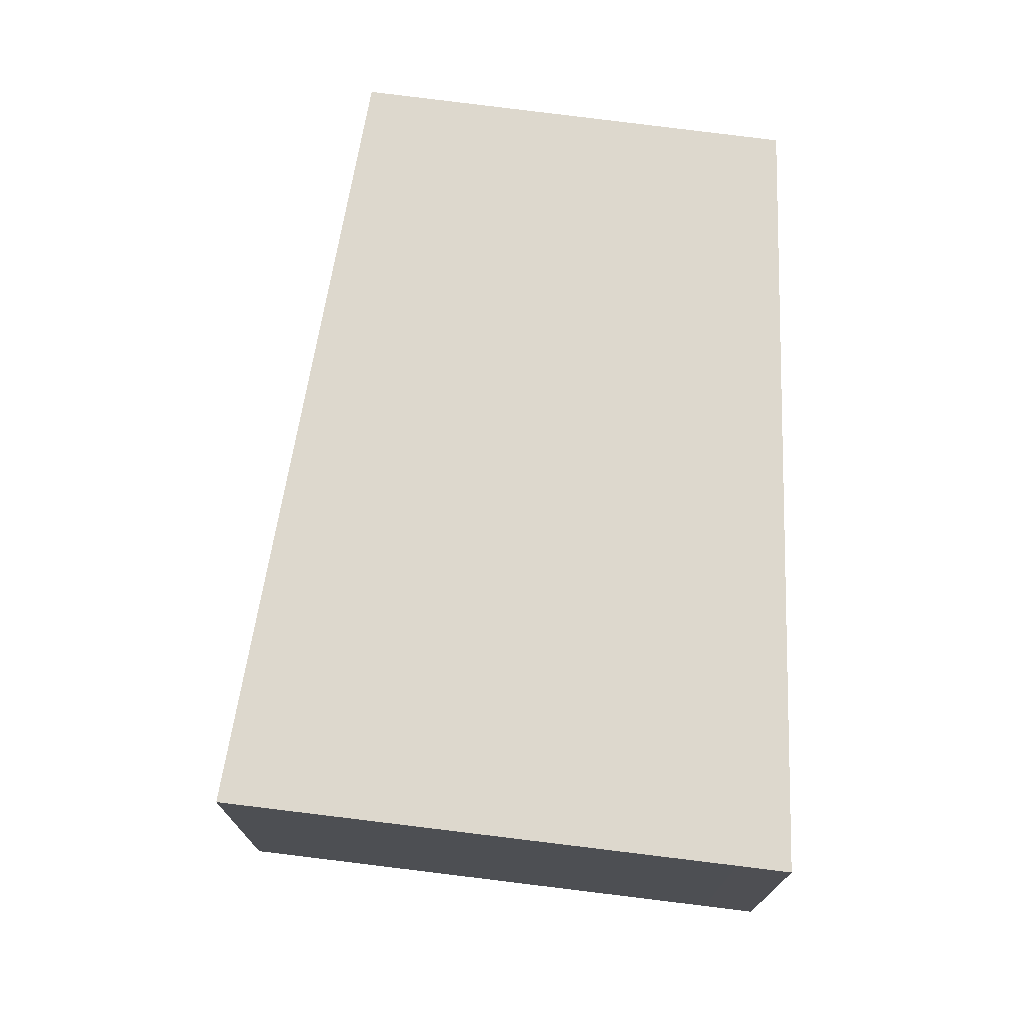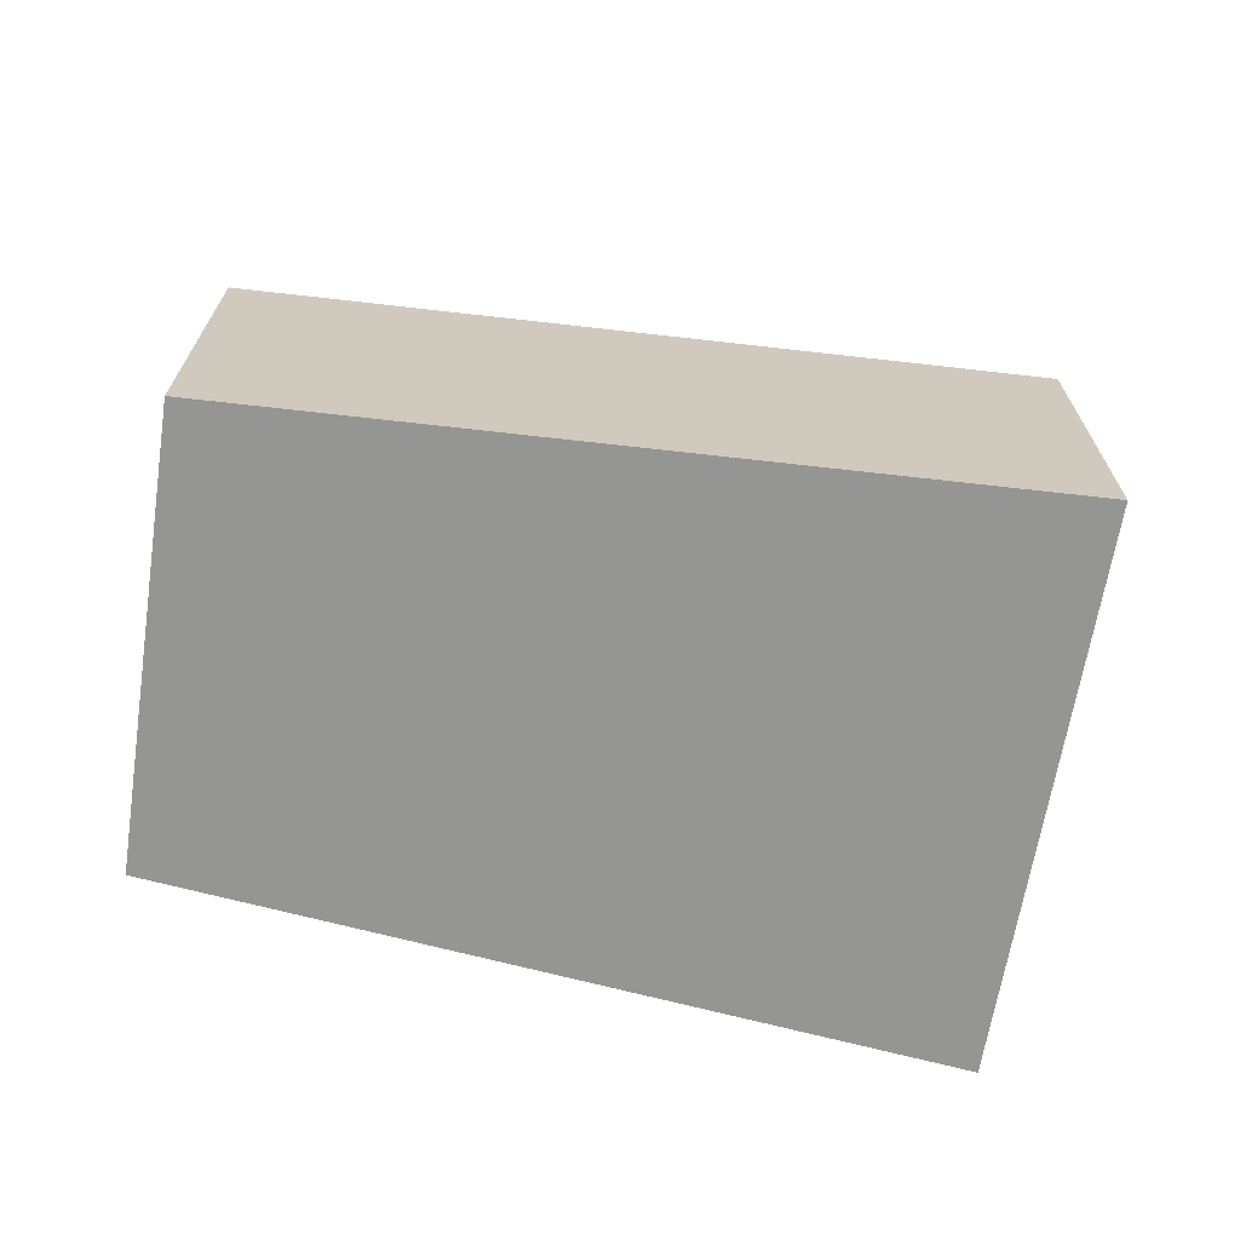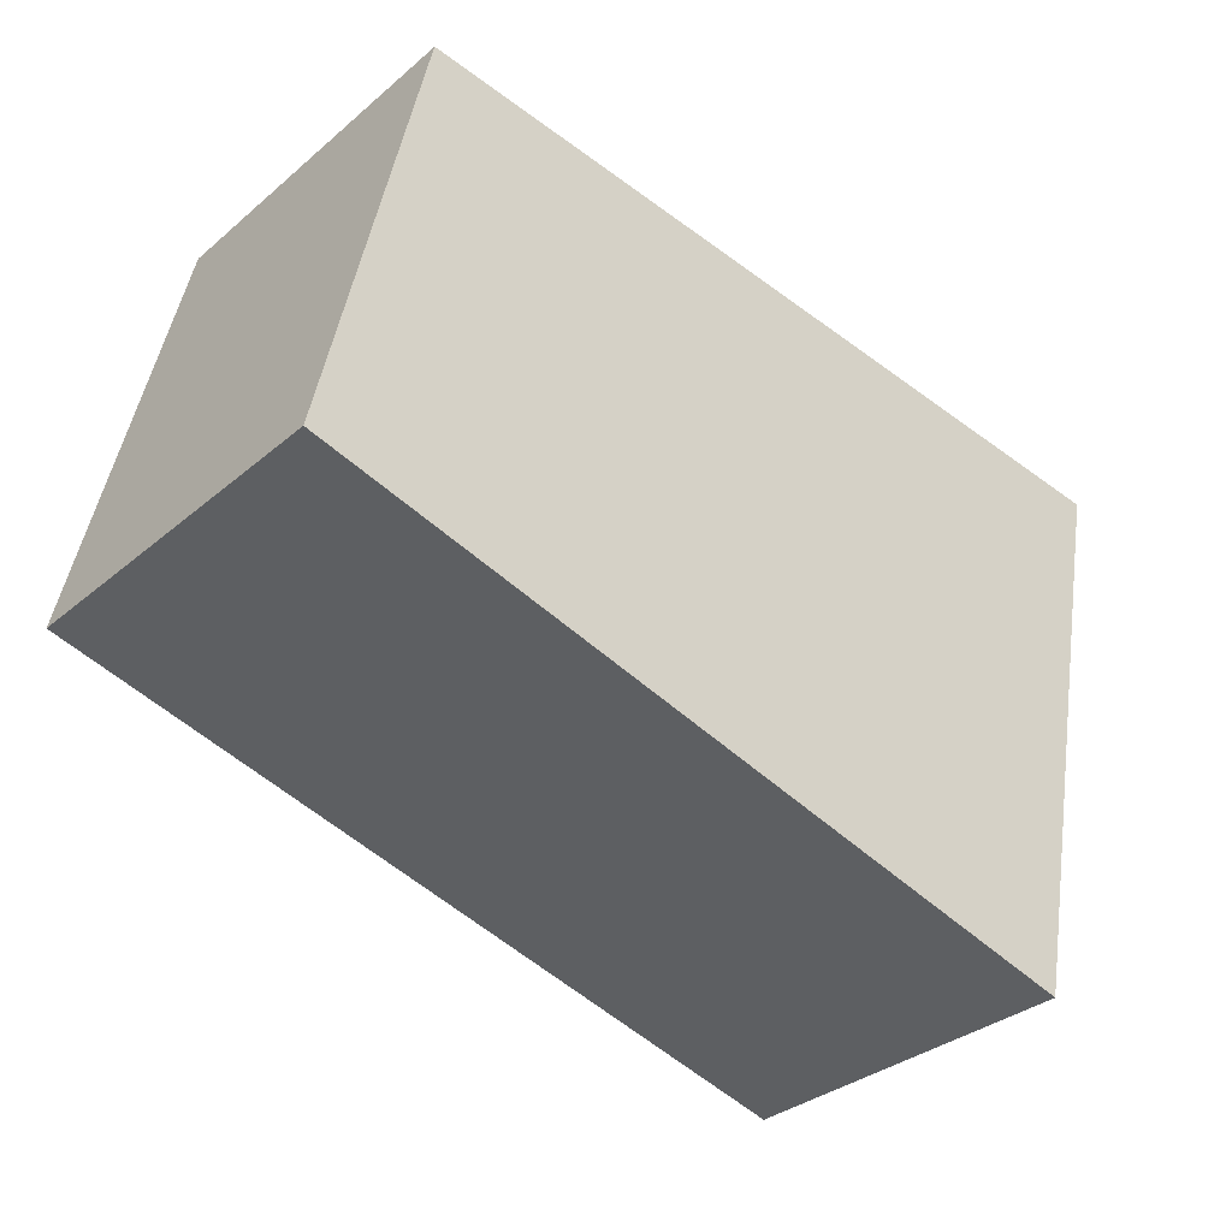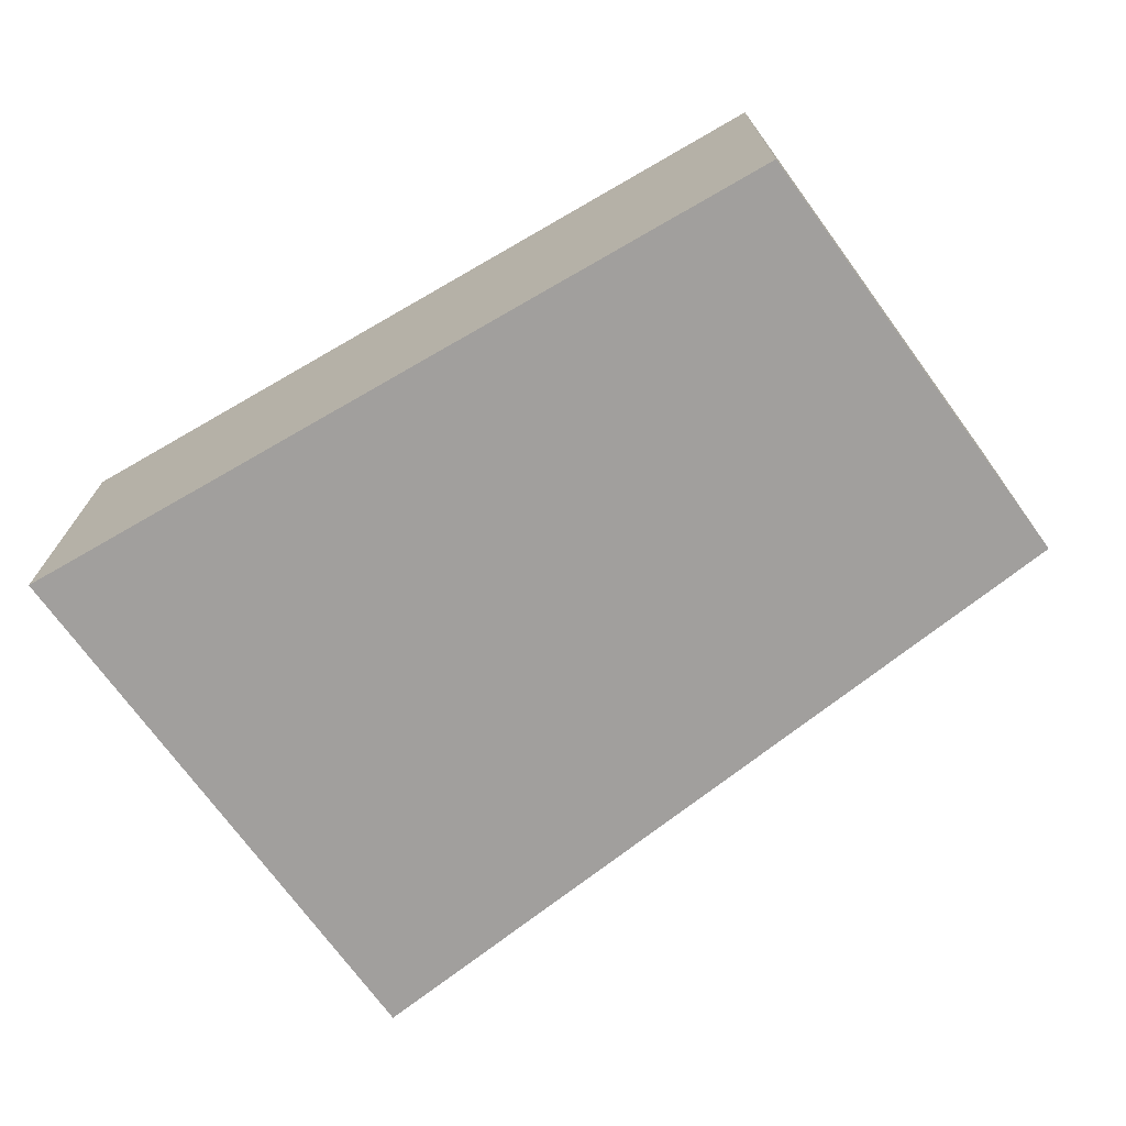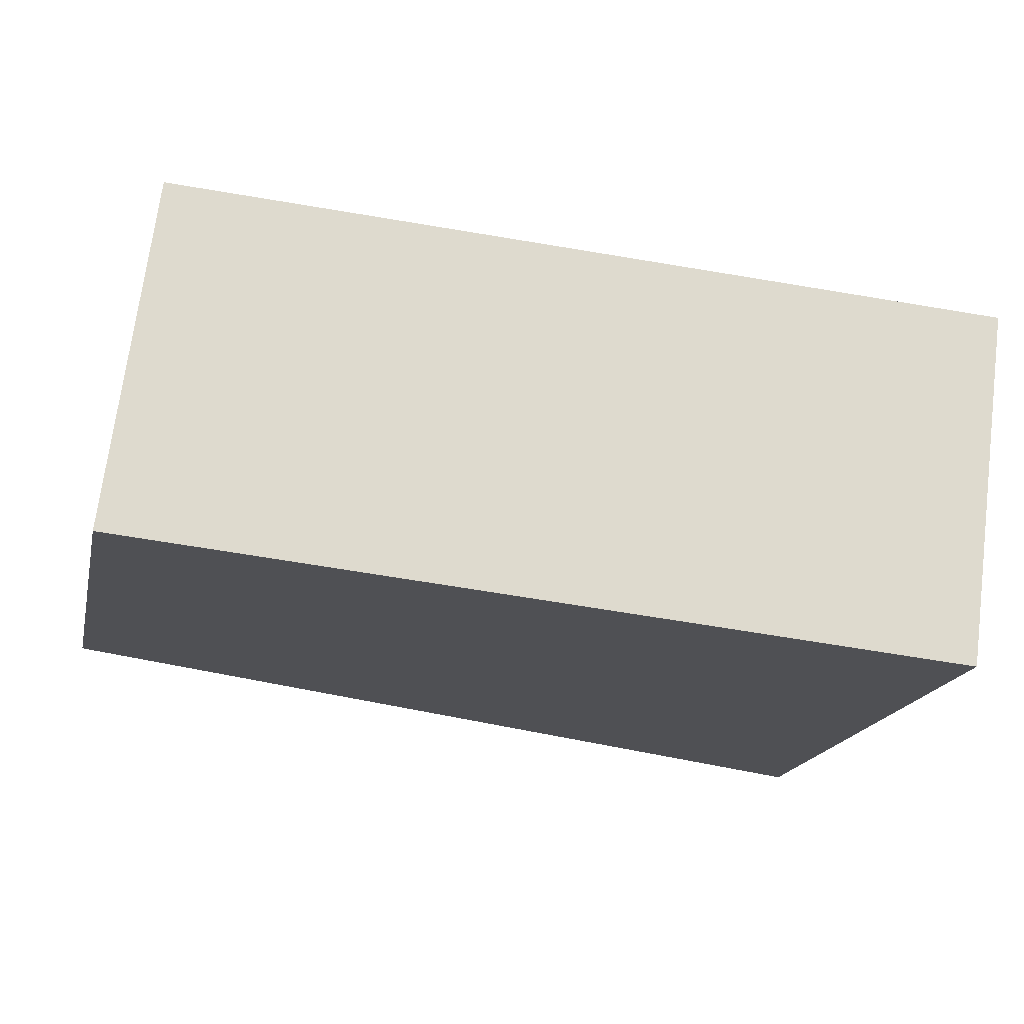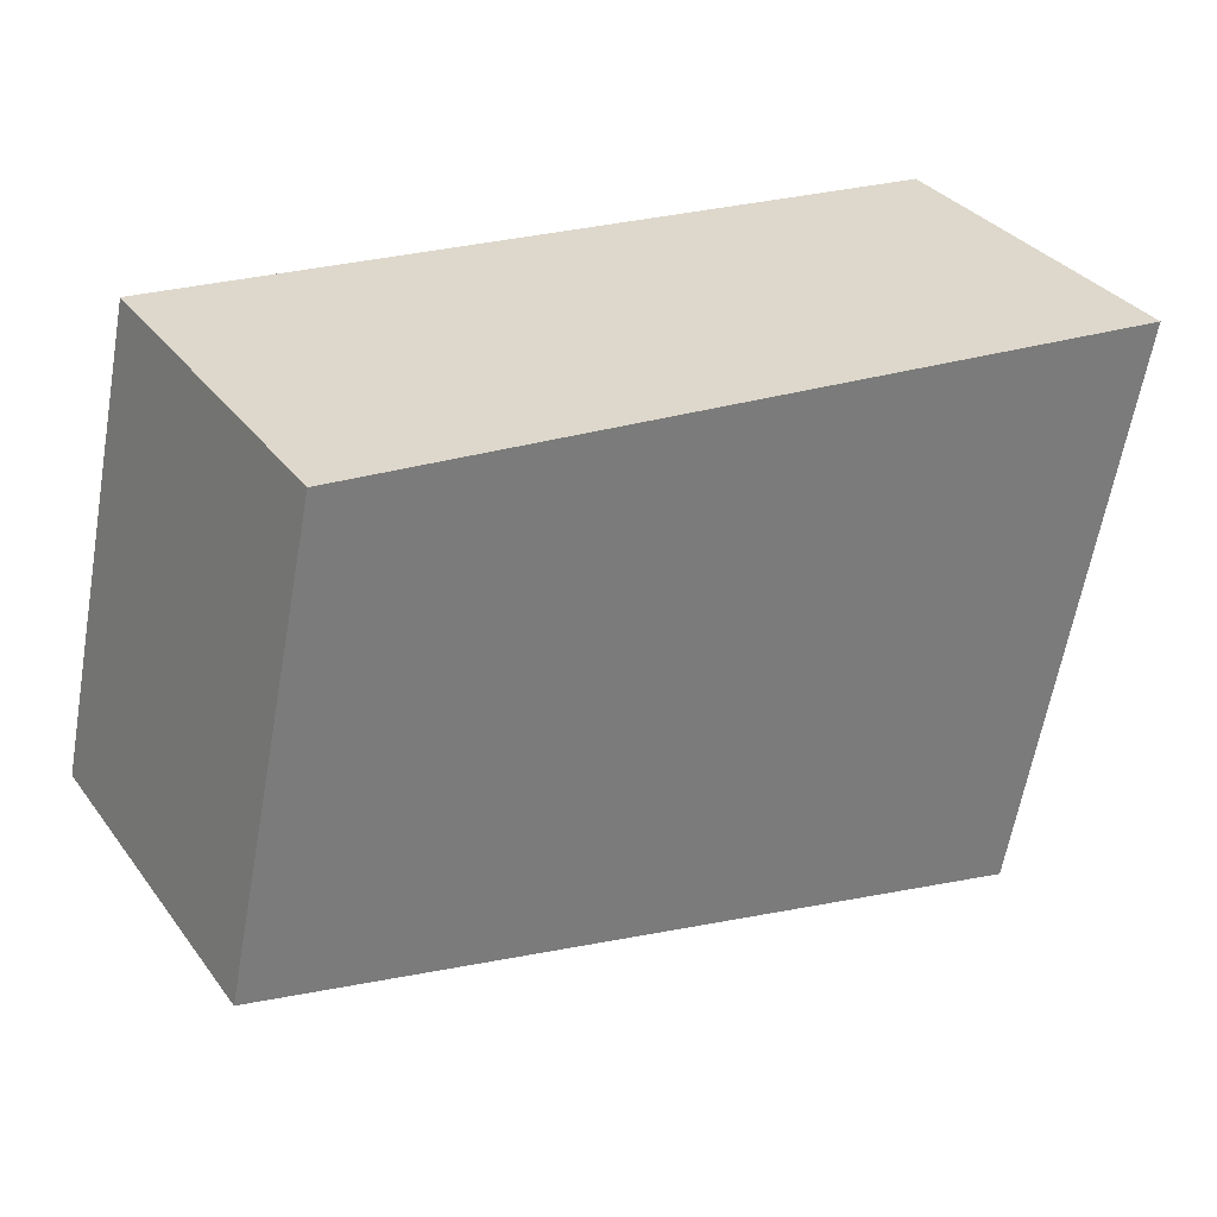
<metadata>
{"format":"obj","ext":"obj","renderer":"f3d","projection":"perspective","resolution":1024,"background":"white","views":[{"elev":72.3,"azim":-94.5,"up":"+Y"},{"elev":-67.3,"azim":159.2,"up":"+Y"},{"elev":-33.6,"azim":138.6,"up":"+Z"},{"elev":-71.5,"azim":24.2,"up":"+Y"},{"elev":71.2,"azim":-172.6,"up":"+Z"},{"elev":33.5,"azim":148.9,"up":"+Z"}]}
</metadata>
<code>
v  0.847 2.587 -4.178
v  5.951 2.587 0.599
v  6.661 2.587 -2.696
v  2.679 2.587 0.27
v  0.08 2.587 -0.393
v  0 2.587 1.584e-16
v  0.847 2.558e-16 -4.178
v  0.08 2.406e-17 -0.393
v  0 0 0
v  2.679 -1.653e-17 0.27
v  5.951 -3.668e-17 0.599
v  6.661 1.651e-16 -2.696
g defaultobject
f 1 2 3
f 2 1 4
f 4 1 5
f 4 5 6
f 7 5 1
f 5 7 8
f 5 8 6
f 6 8 9
f 9 4 6
f 4 9 10
f 4 10 2
f 2 10 11
f 11 3 2
f 3 11 12
f 12 1 3
f 1 12 7
f 12 8 7
f 8 12 9
f 9 12 10
f 10 12 11

</code>
